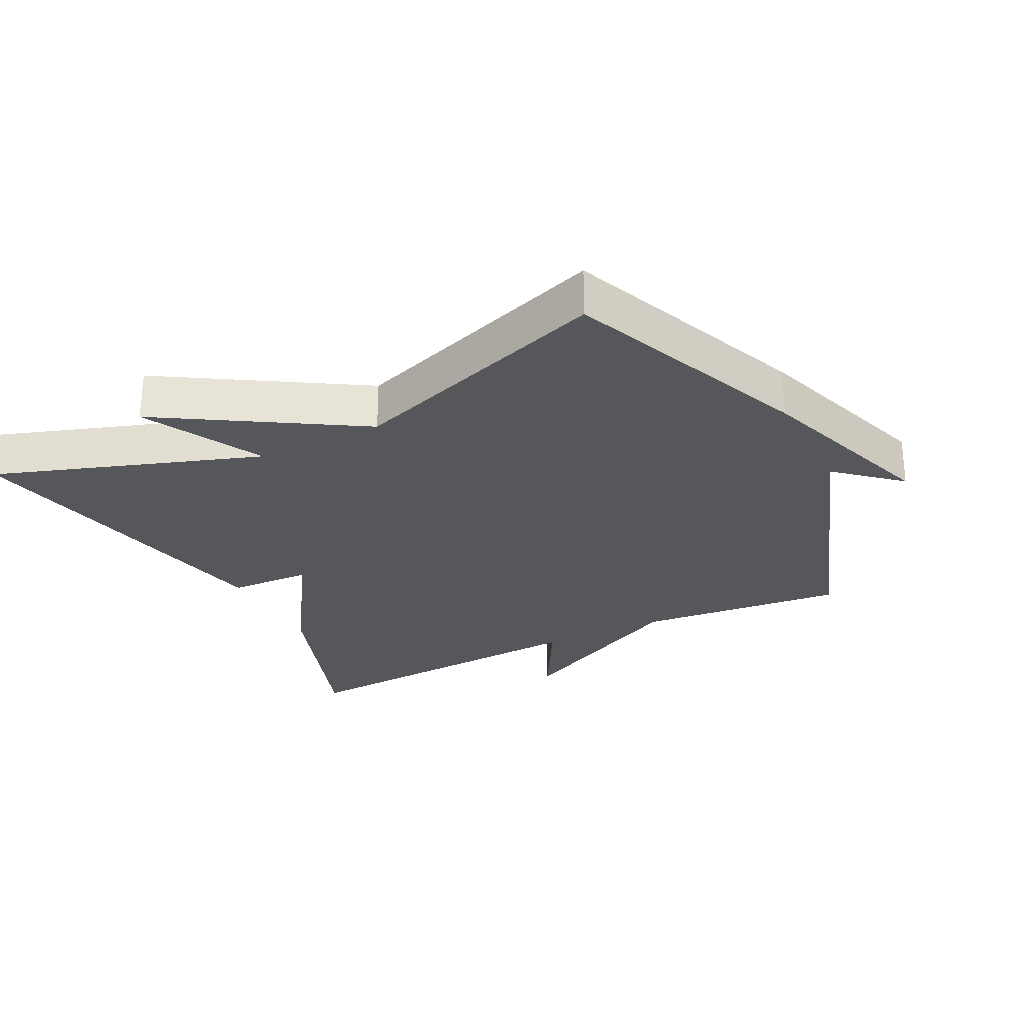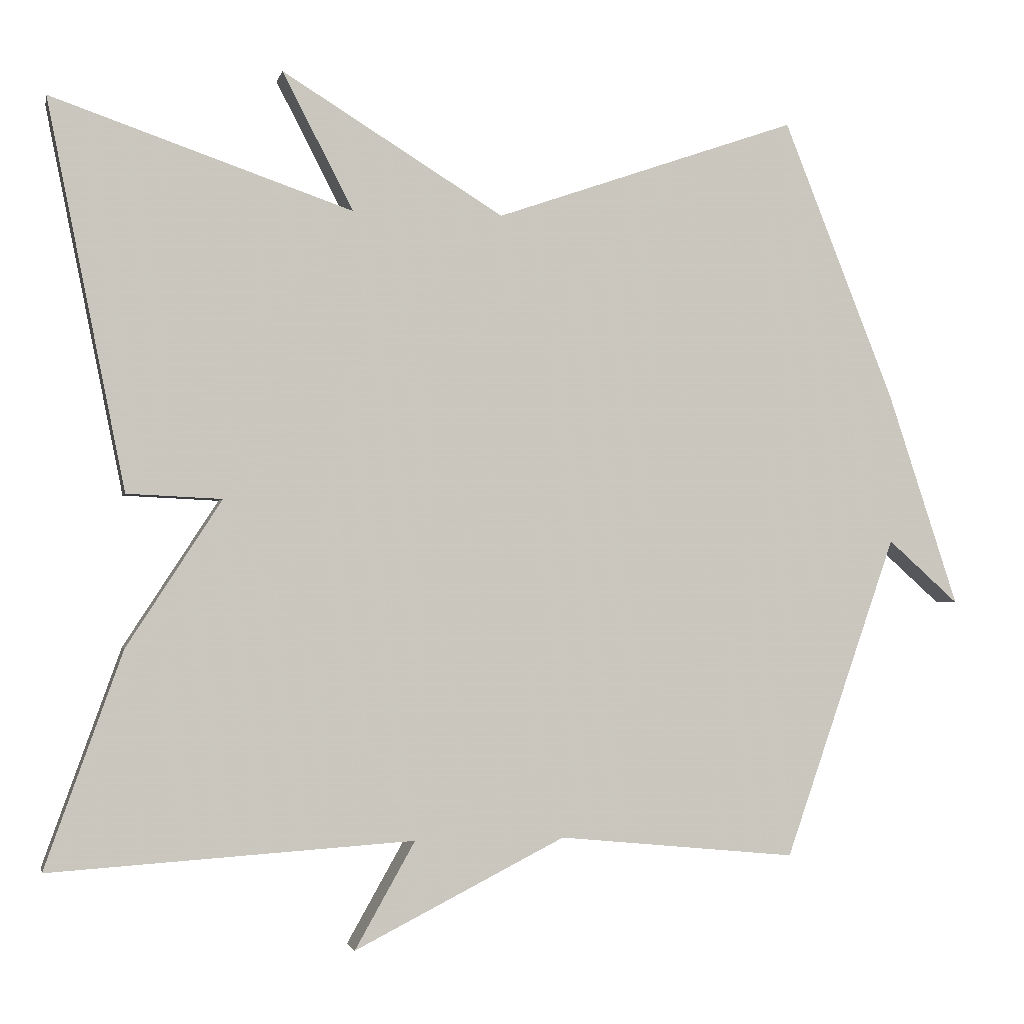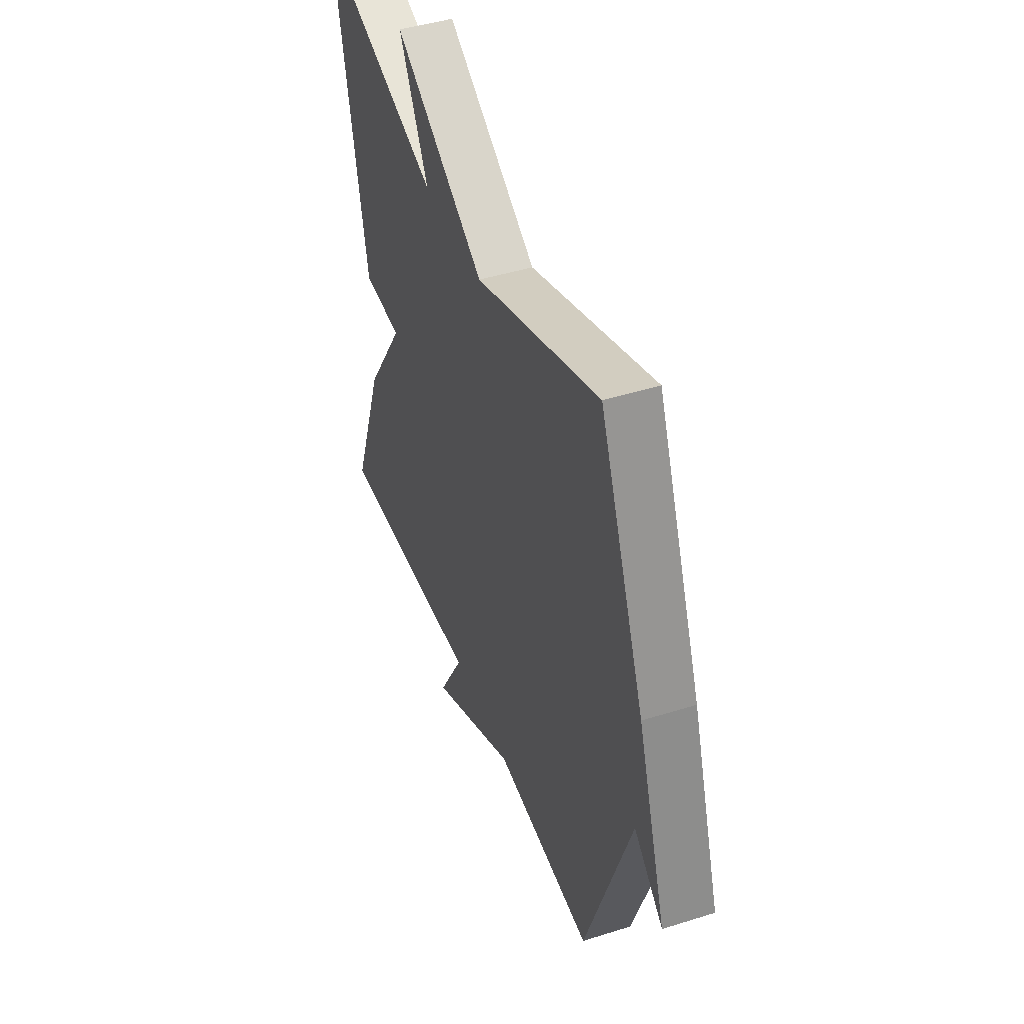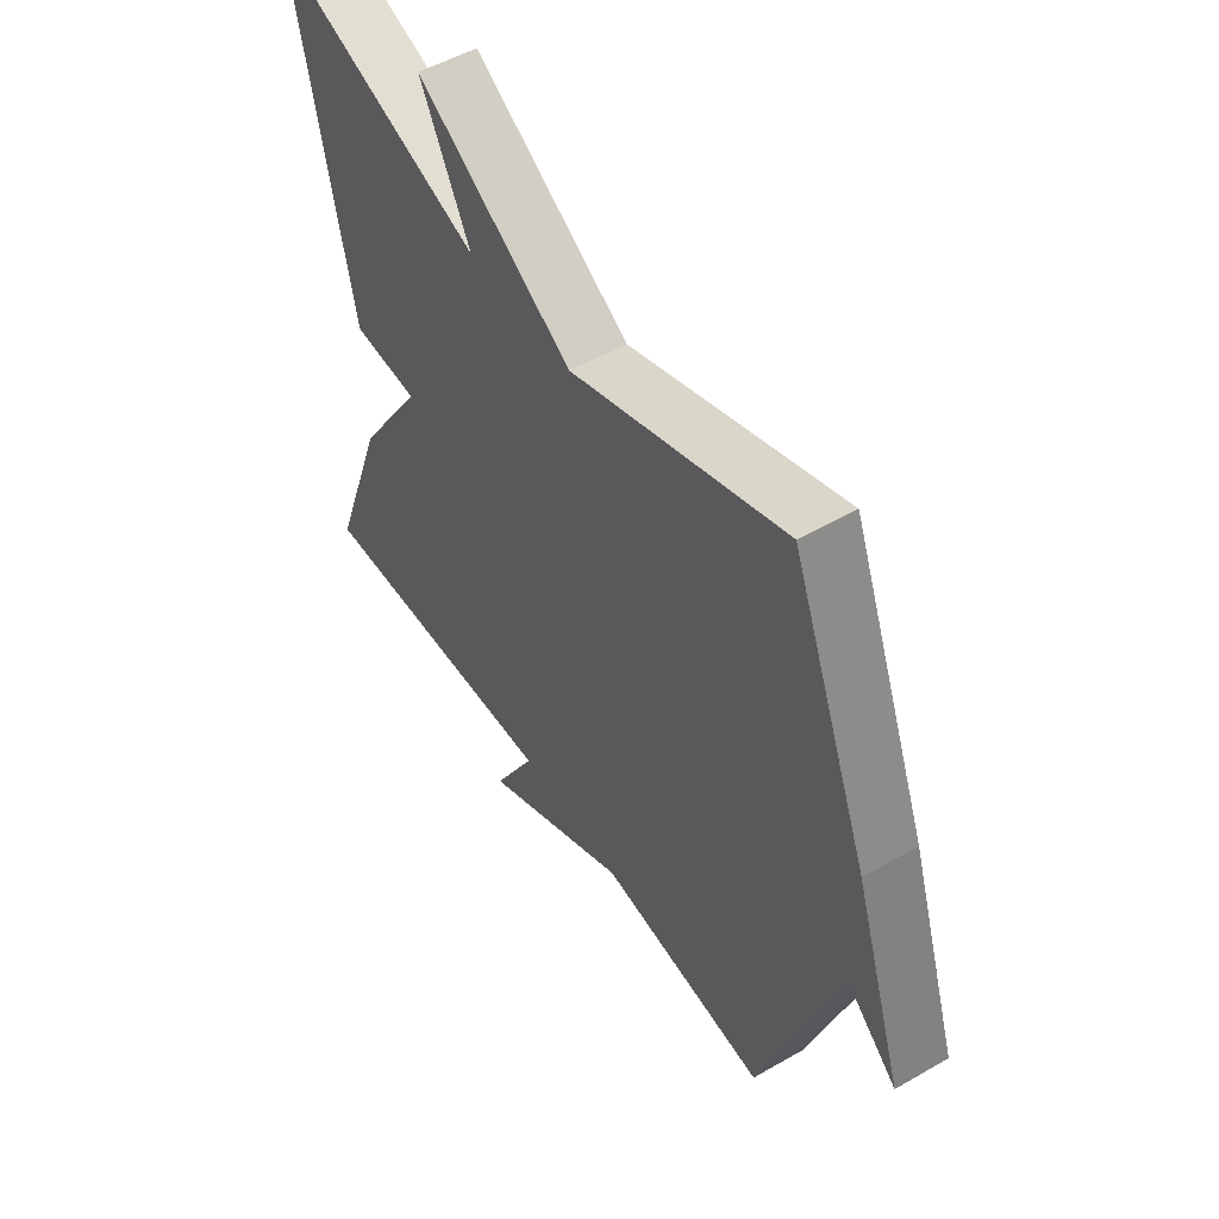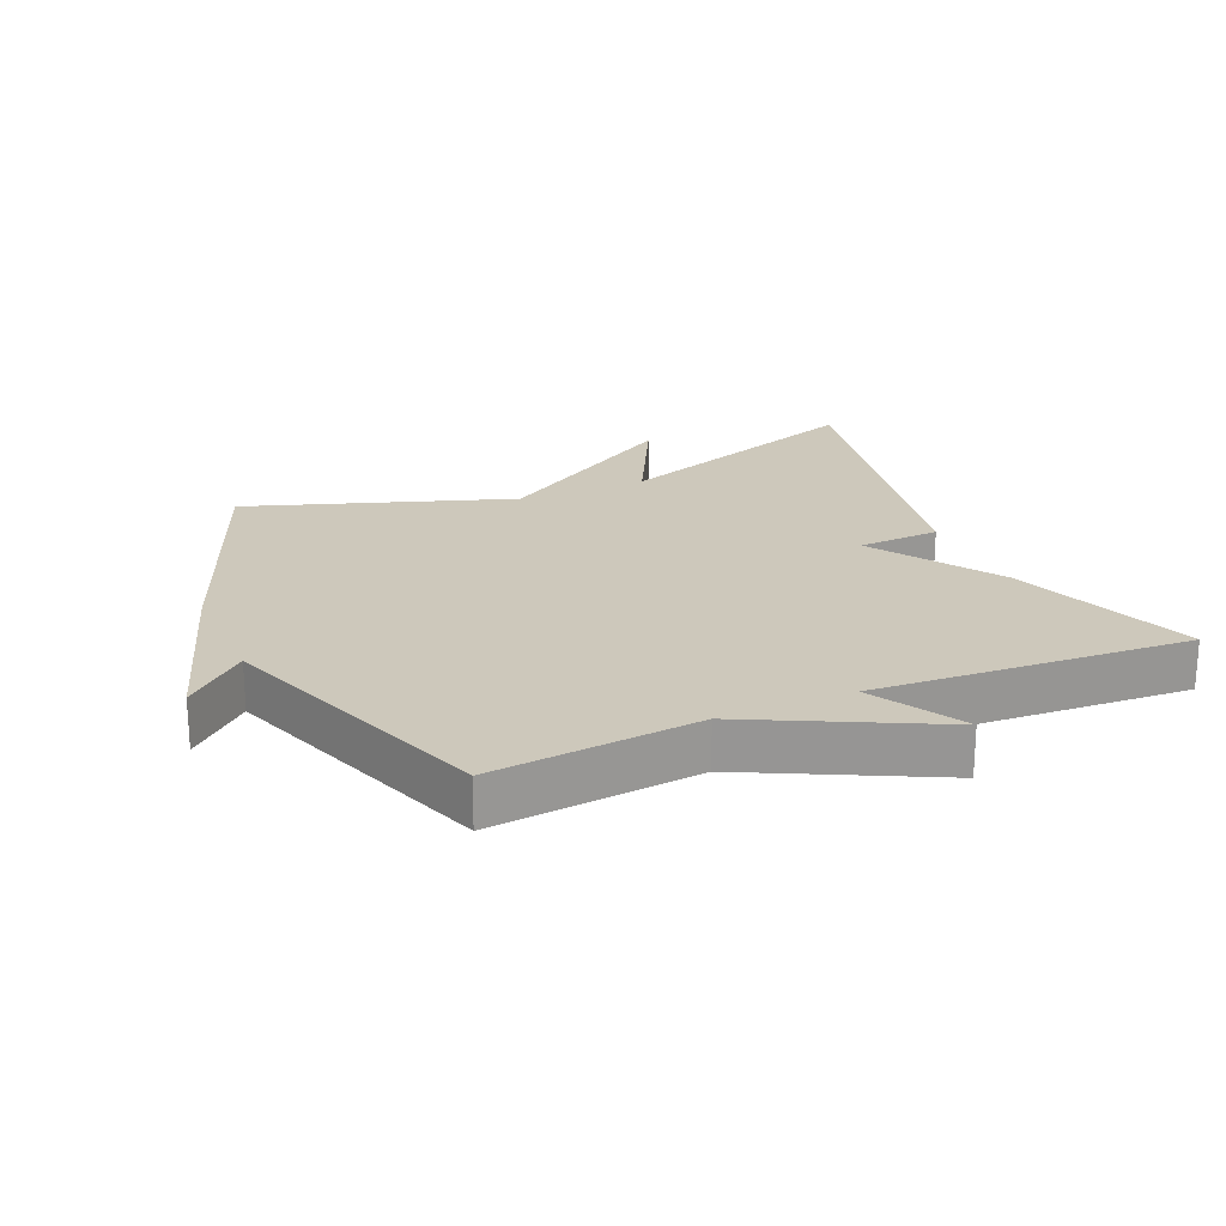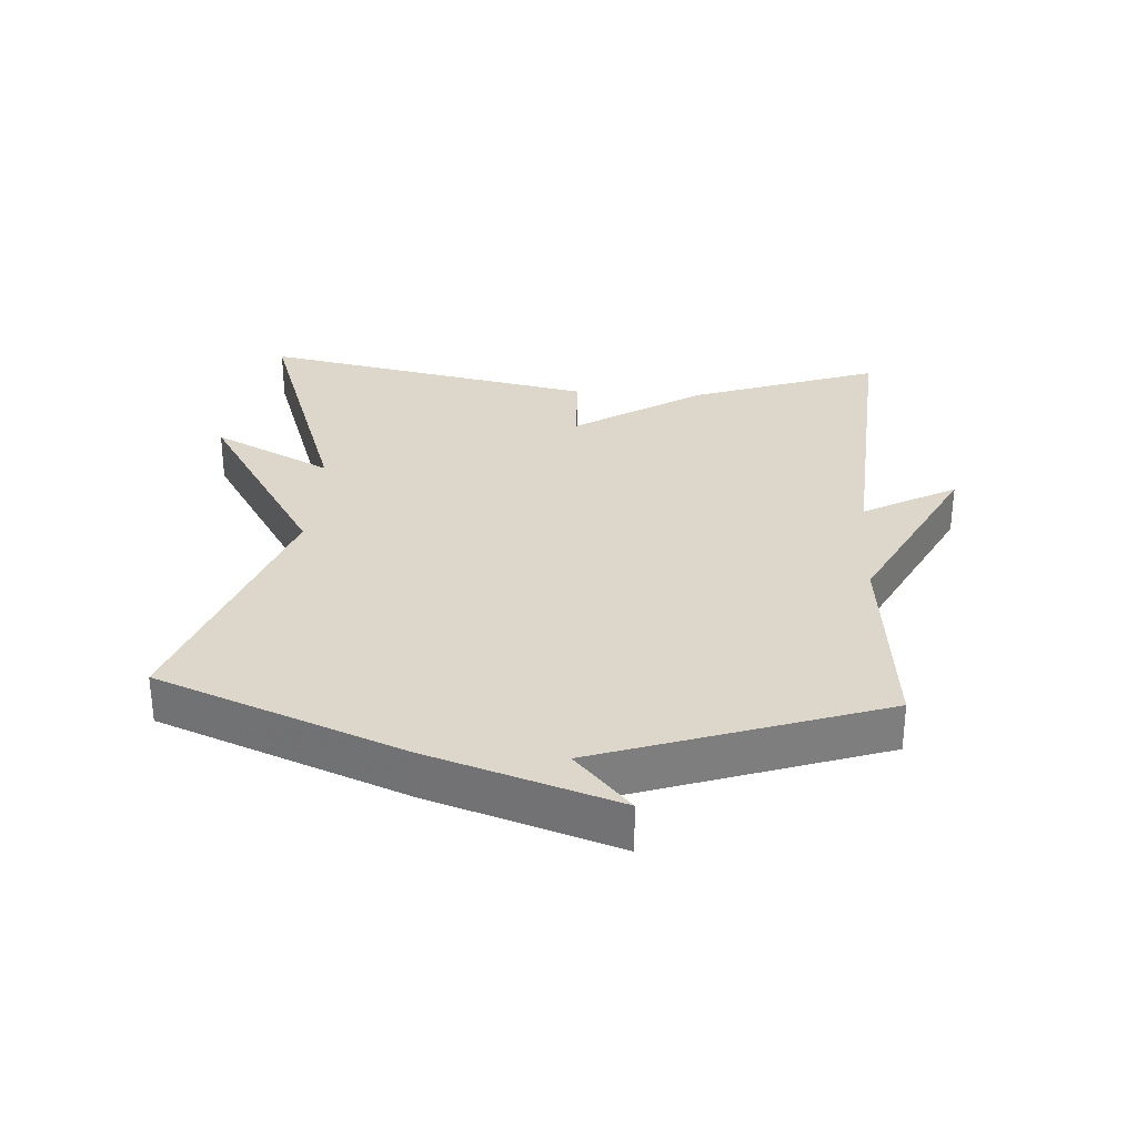
<metadata>
{"format":"obj","ext":"obj","renderer":"f3d","projection":"perspective","resolution":1024,"background":"white","views":[{"elev":-27.2,"azim":26.9,"up":"+Y"},{"elev":-1.7,"azim":-11.9,"up":"+Z"},{"elev":44.6,"azim":69.8,"up":"+Z"},{"elev":51.7,"azim":58.0,"up":"+Z"},{"elev":22.0,"azim":156.3,"up":"+Y"},{"elev":30.6,"azim":93.8,"up":"+Y"}]}
</metadata>
<code>
v -0.5 0.07 -0.5
v -0.397 0.07 -0.214
v -0.271 0.07 -0.02
v -0.397 0.07 -0.014
v -0.5 0.07 0.5
v -0.101 0.07 0.362
v -0.195 0.07 0.544
v 0.099 0.07 0.362
v 0.5 0.07 0.5
v 0.648 0.07 0.128
v 0.742 0.07 -0.156
v 0.648 0.07 -0.072
v 0.5 0.07 -0.5
v 0.183 0.07 -0.469
v -0.097 0.07 -0.611
v -0.017 0.07 -0.469
v -0.5 0 -0.5
v -0.397 0 -0.214
v -0.271 0 -0.02
v -0.397 0 -0.014
v -0.5 0 0.5
v -0.101 0 0.362
v -0.195 0 0.544
v 0.099 0 0.362
v 0.5 0 0.5
v 0.648 0 0.128
v 0.742 0 -0.156
v 0.648 0 -0.072
v 0.5 0 -0.5
v 0.183 0 -0.469
v -0.097 0 -0.611
v -0.017 0 -0.469
f 14 15 16
f 12 13 14
f 12 14 16
f 9 10 11 12
f 1 2 3
f 16 1 3
f 12 16 3
f 9 12 3
f 8 9 3
f 6 7 8
f 3 4 5 6
f 3 6 8
f 32 31 30
f 30 29 28
f 32 30 28
f 28 27 26 25
f 19 18 17
f 19 17 32
f 19 32 28
f 19 28 25
f 19 25 24
f 24 23 22
f 22 21 20 19
f 24 22 19
f 1 17 18 2
f 2 18 19 3
f 3 19 20 4
f 4 20 21 5
f 5 21 22 6
f 6 22 23 7
f 7 23 24 8
f 8 24 25 9
f 9 25 26 10
f 10 26 27 11
f 11 27 28 12
f 12 28 29 13
f 13 29 30 14
f 14 30 31 15
f 15 31 32 16
f 16 32 17 1

</code>
